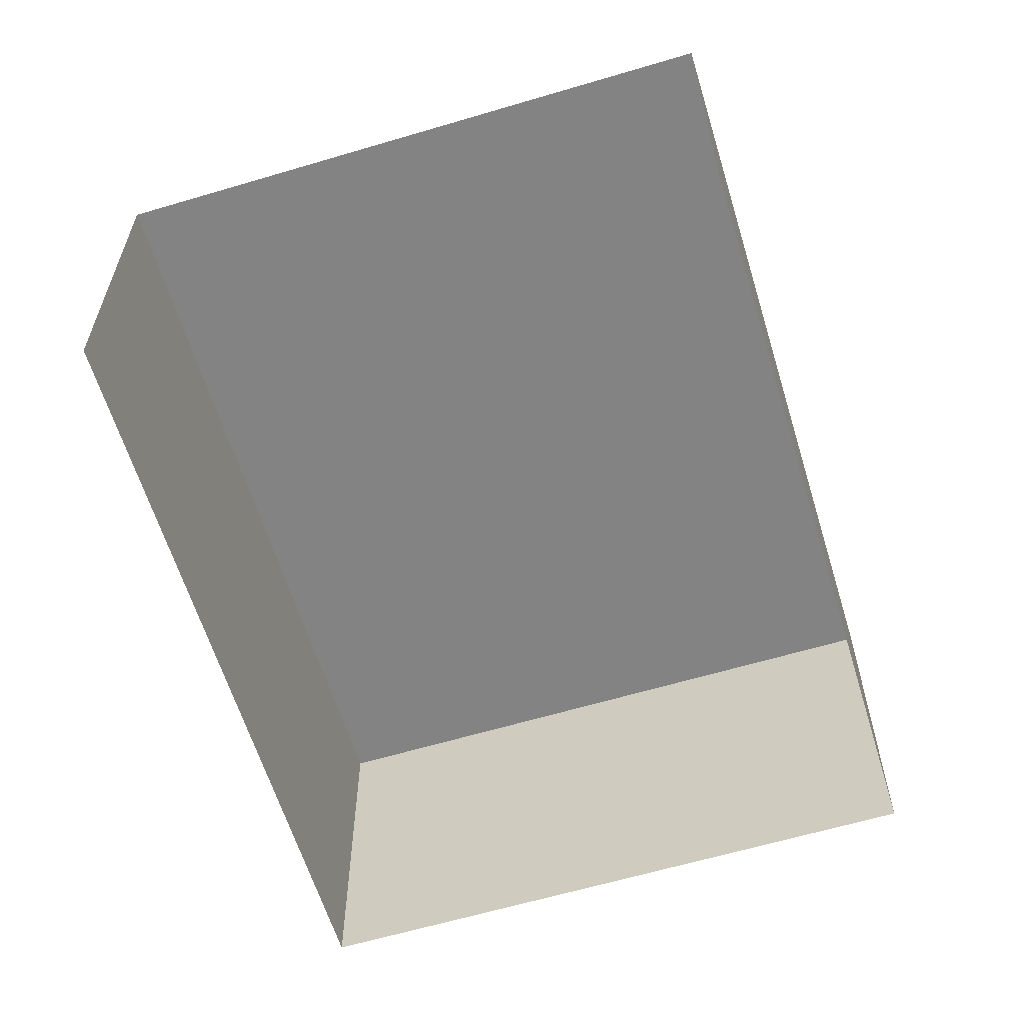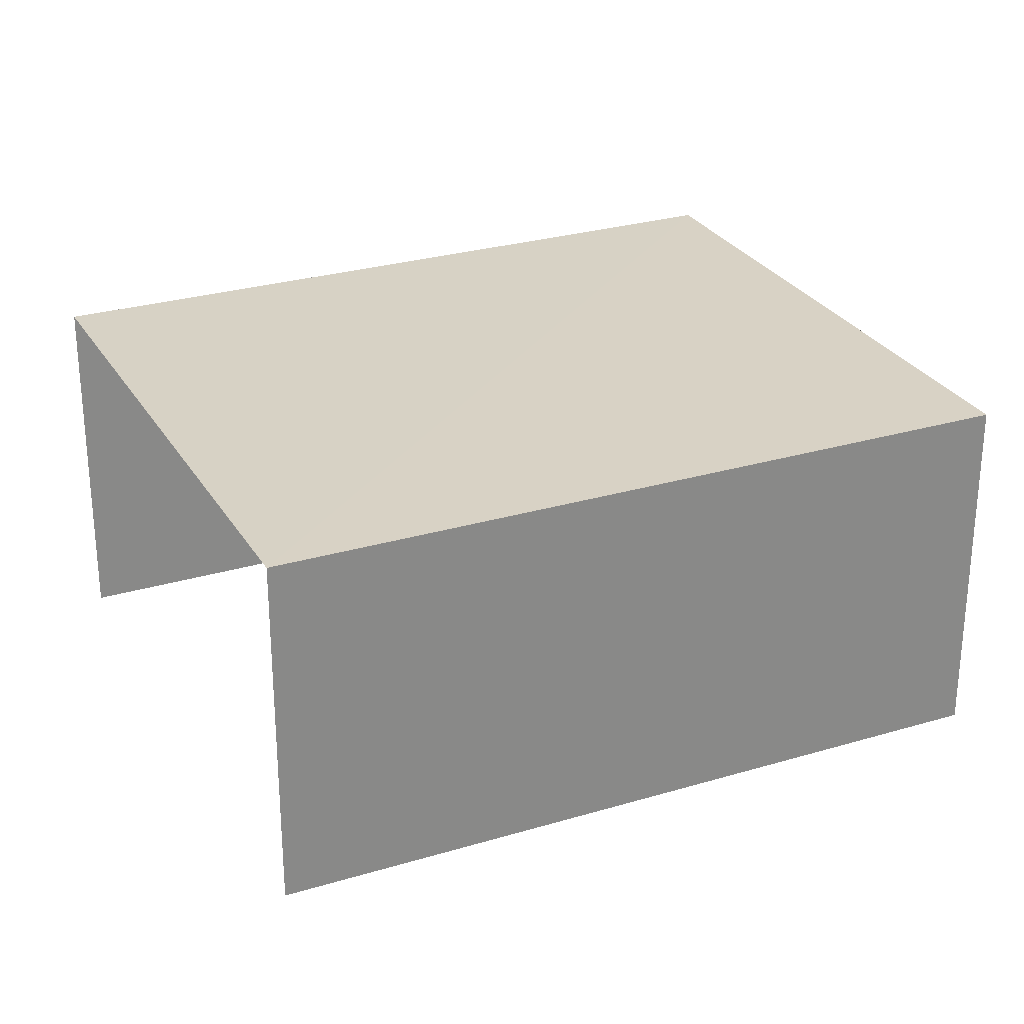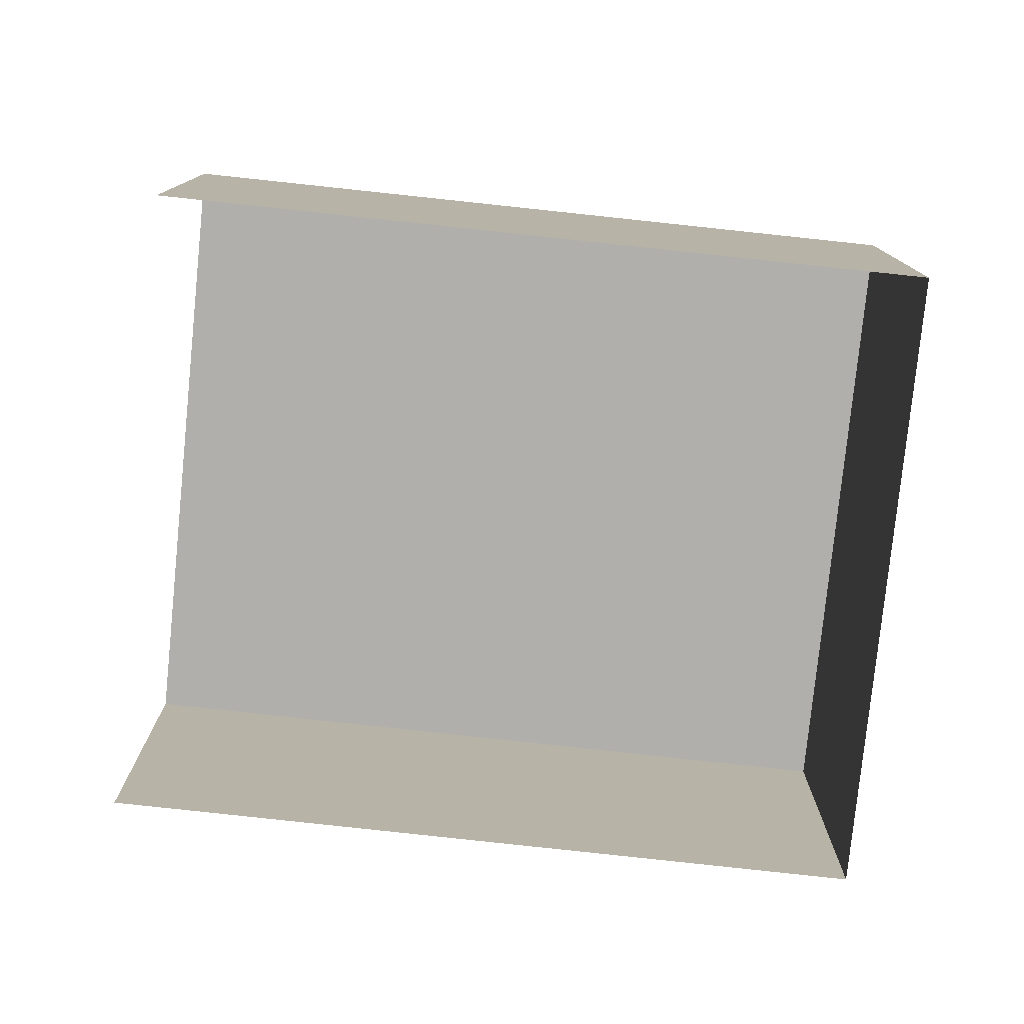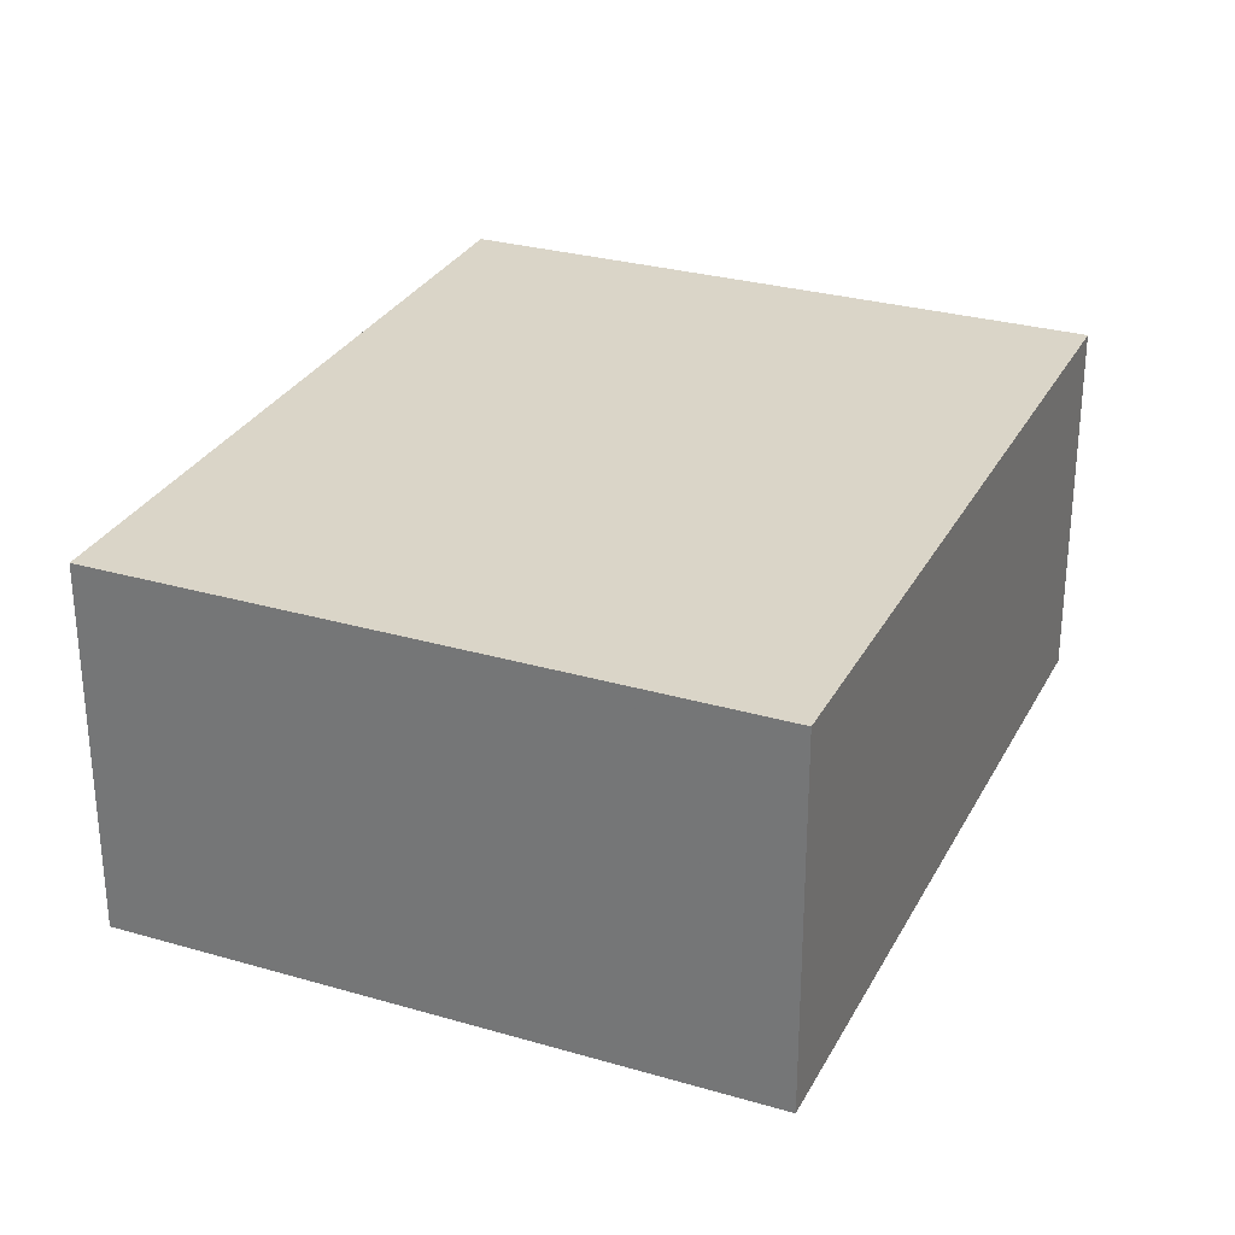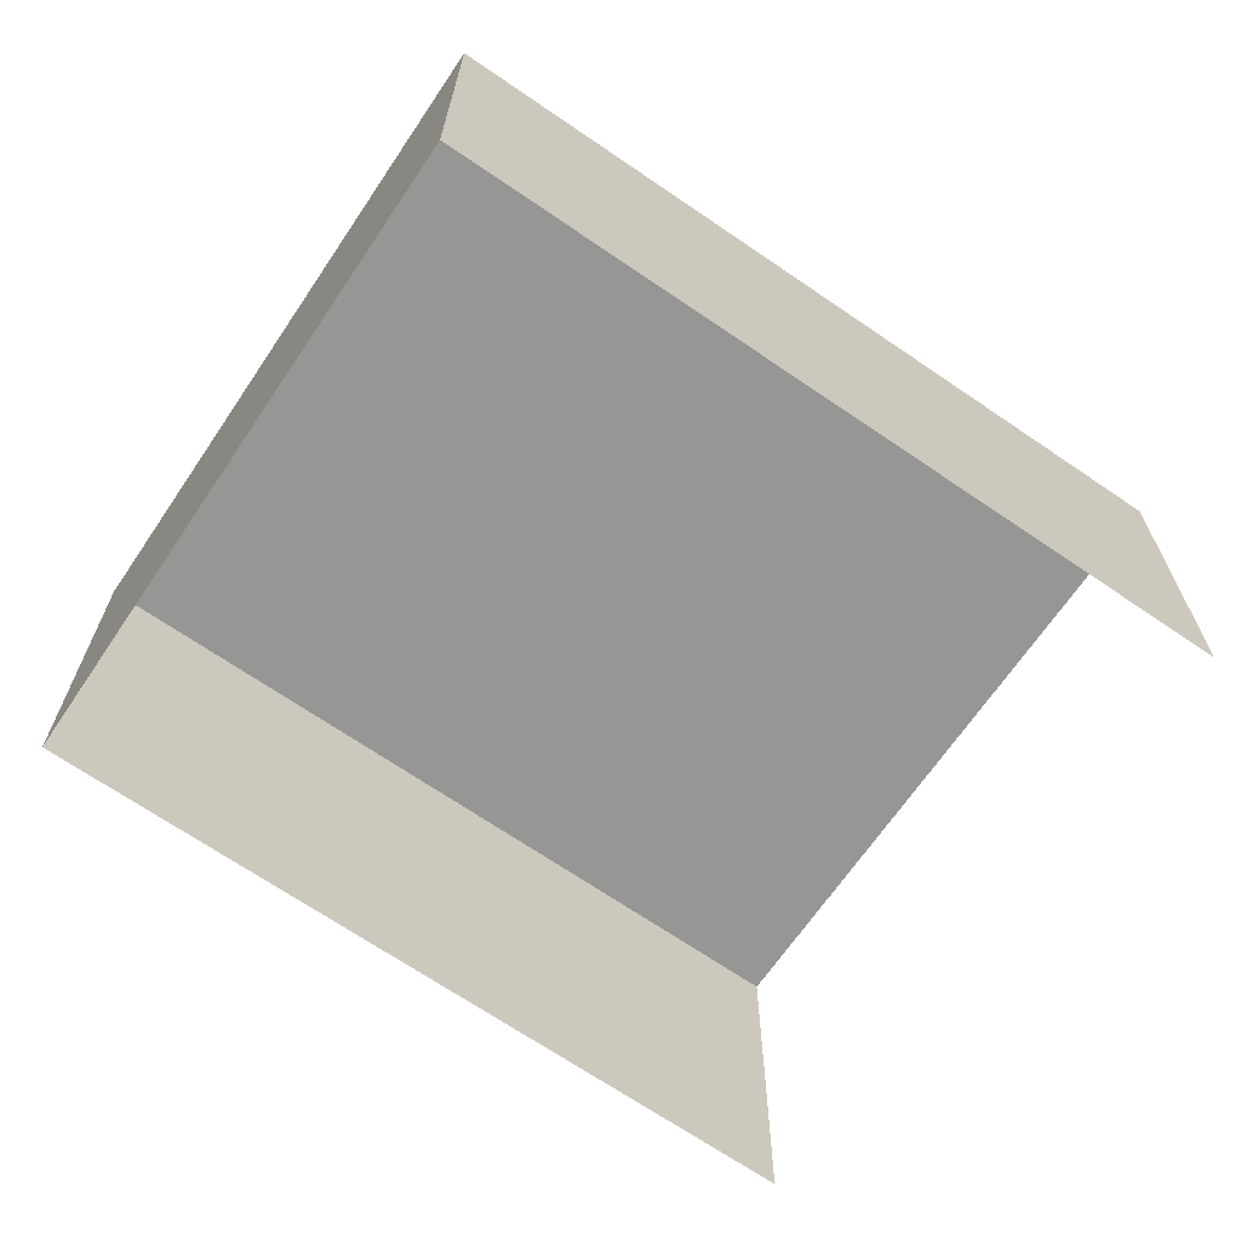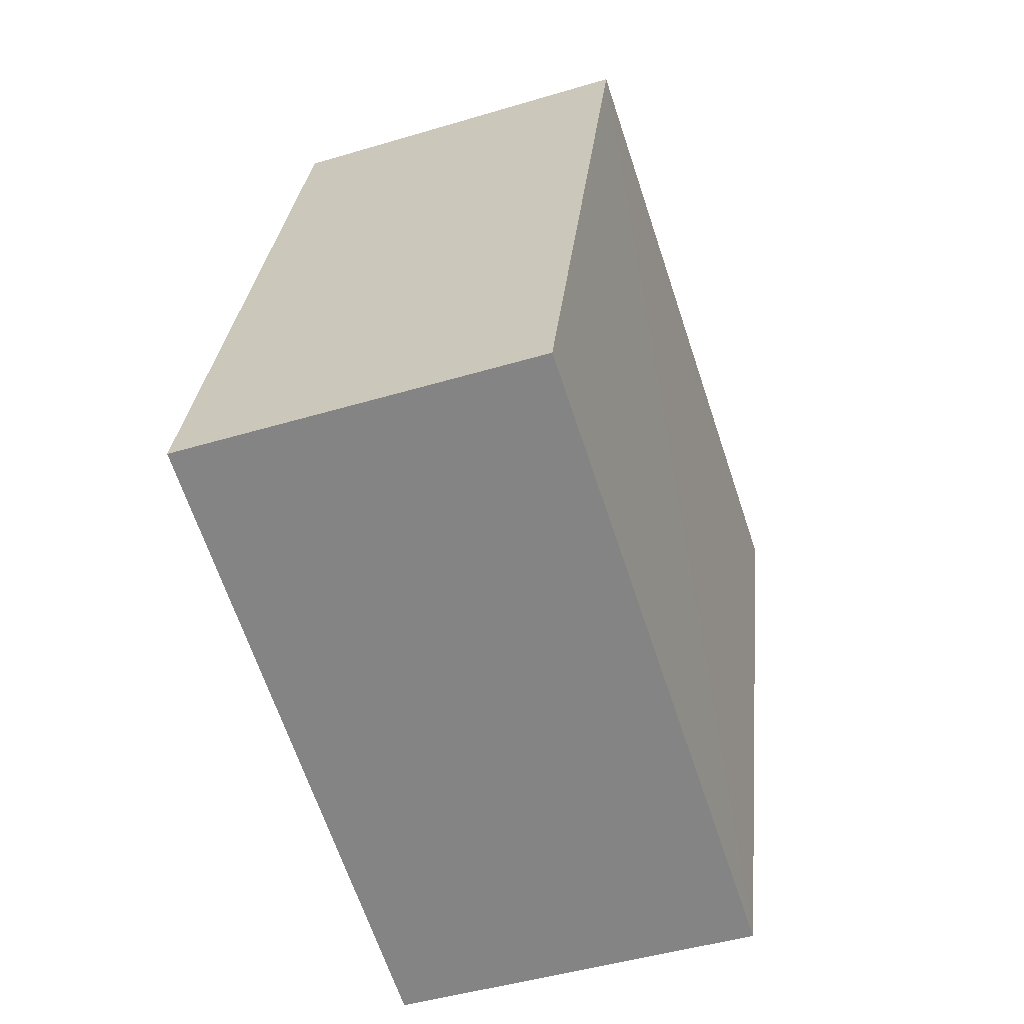
<metadata>
{"format":"obj","ext":"obj","renderer":"f3d","projection":"perspective","resolution":1024,"background":"white","views":[{"elev":-61.2,"azim":180.0,"up":"+Z"},{"elev":27.6,"azim":-131.6,"up":"+Z"},{"elev":-78.3,"azim":-113.0,"up":"+Z"},{"elev":29.3,"azim":6.1,"up":"+Z"},{"elev":-67.7,"azim":38.5,"up":"+Z"},{"elev":-46.1,"azim":-70.9,"up":"+Y"}]}
</metadata>
<code>
v -2.258e+05 -1.278e+05 12.14
v -2.258e+05 -1.278e+05 12.14
v -2.258e+05 -1.278e+05 12.14
v -2.258e+05 -1.278e+05 12.14
v -2.258e+05 -1.278e+05 13.71
v -2.258e+05 -1.278e+05 13.71
v -2.258e+05 -1.278e+05 13.71
v -2.258e+05 -1.278e+05 13.71
f 1 2 3
f 4 1 3
f 7 4 3
f 7 6 4
f 5 6 7
f 8 5 7
f 8 3 2
f 8 7 3
f 5 1 4
f 6 5 4
f 8 2 1
f 5 8 1

</code>
